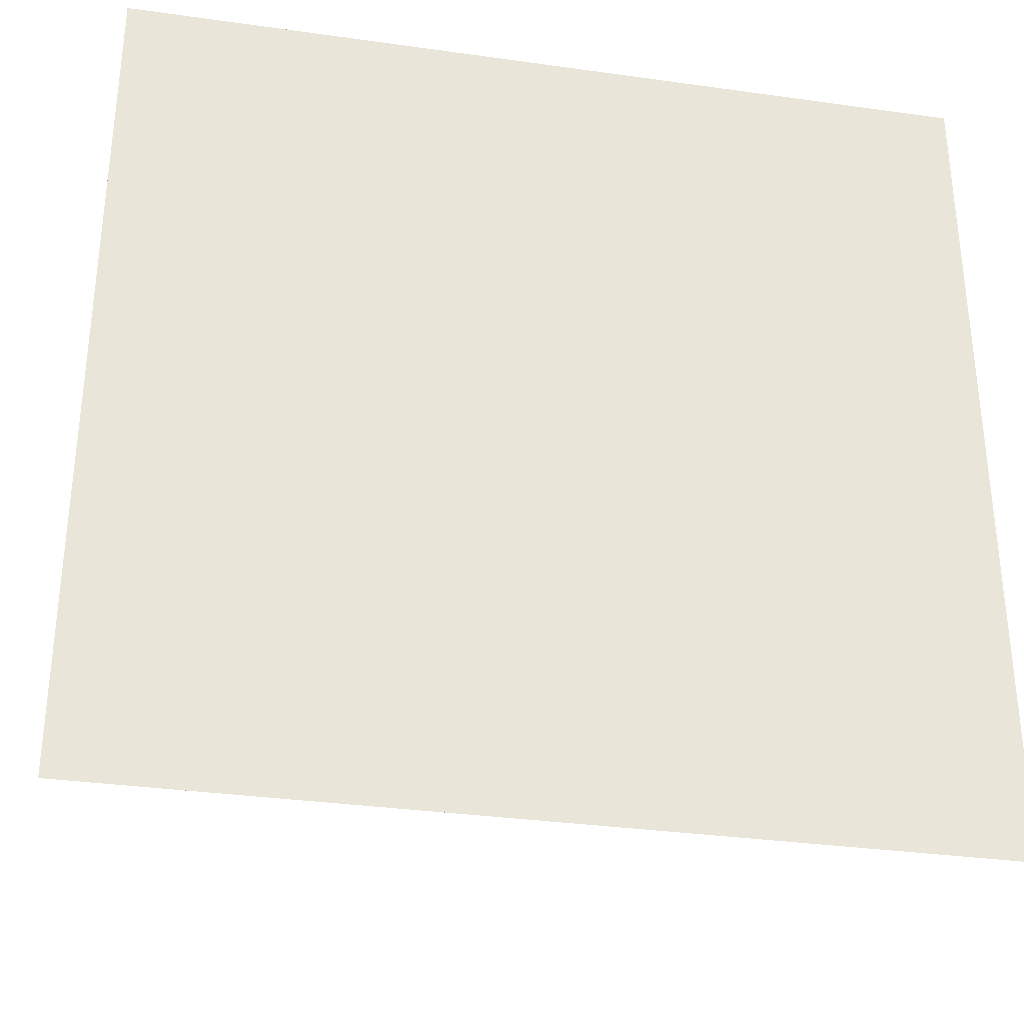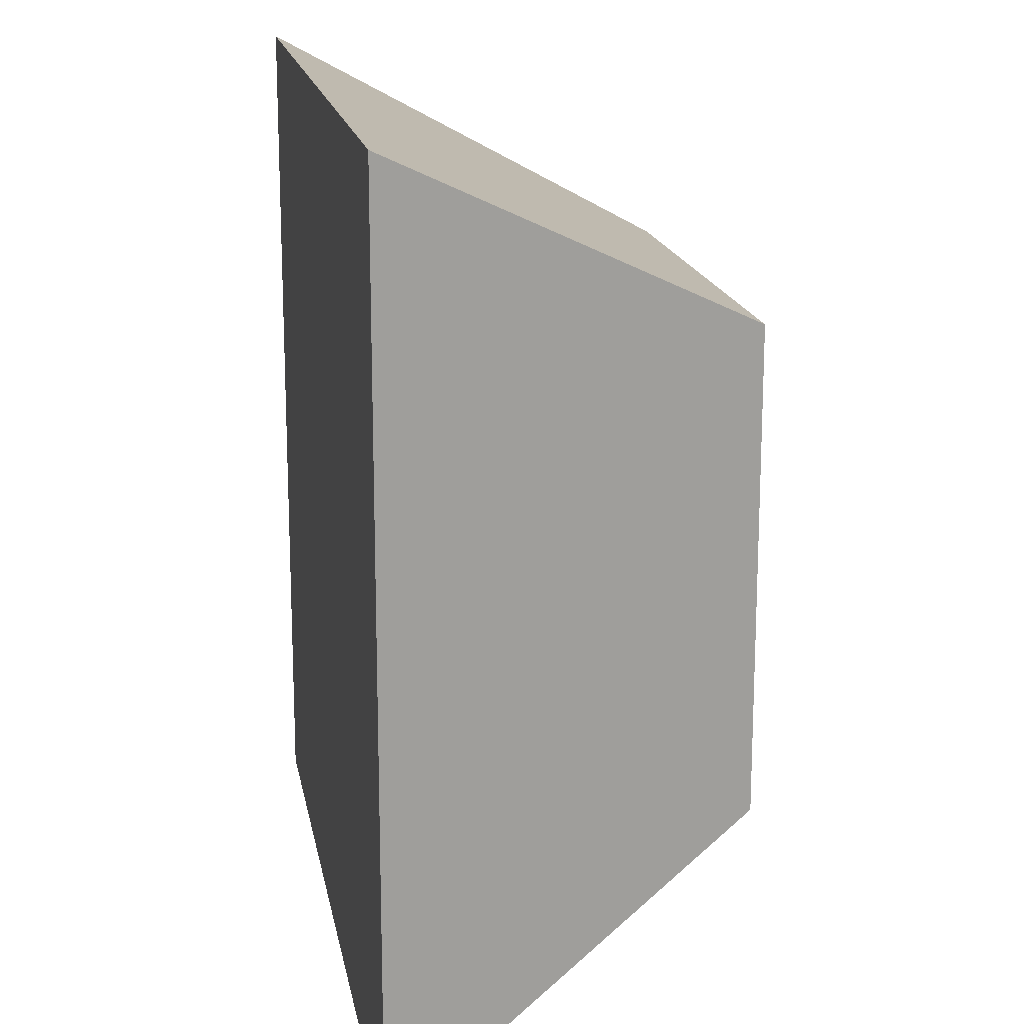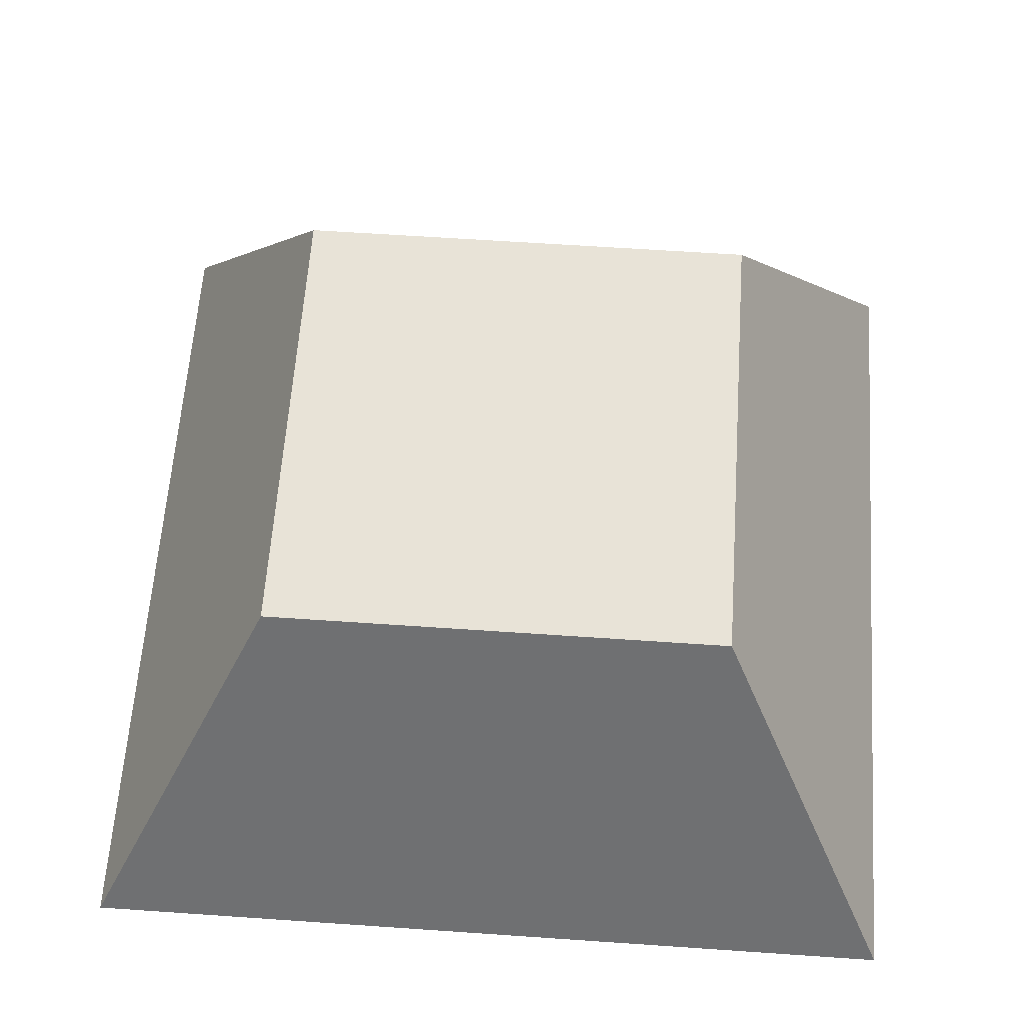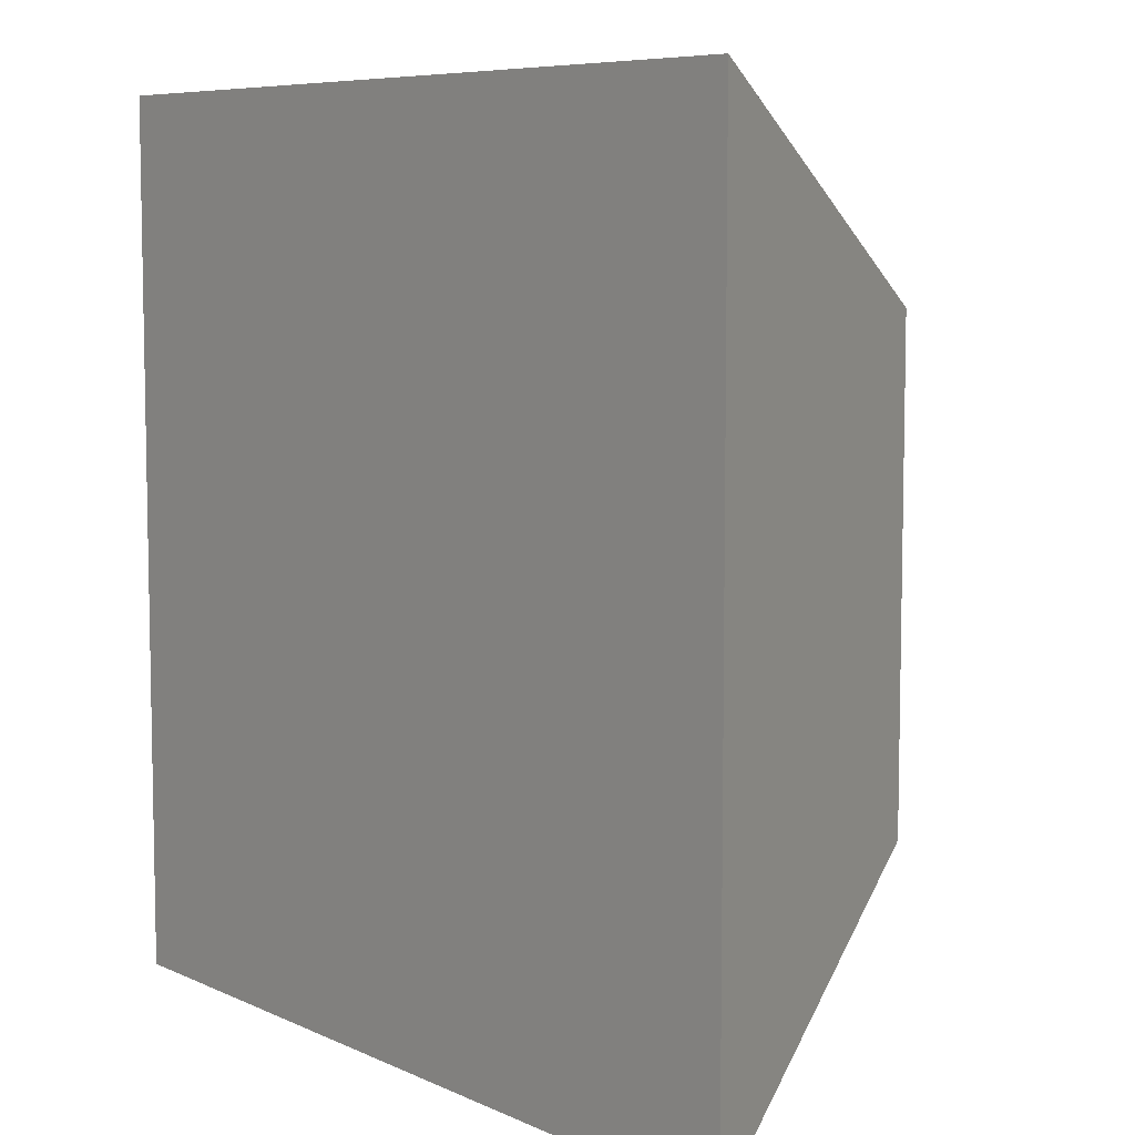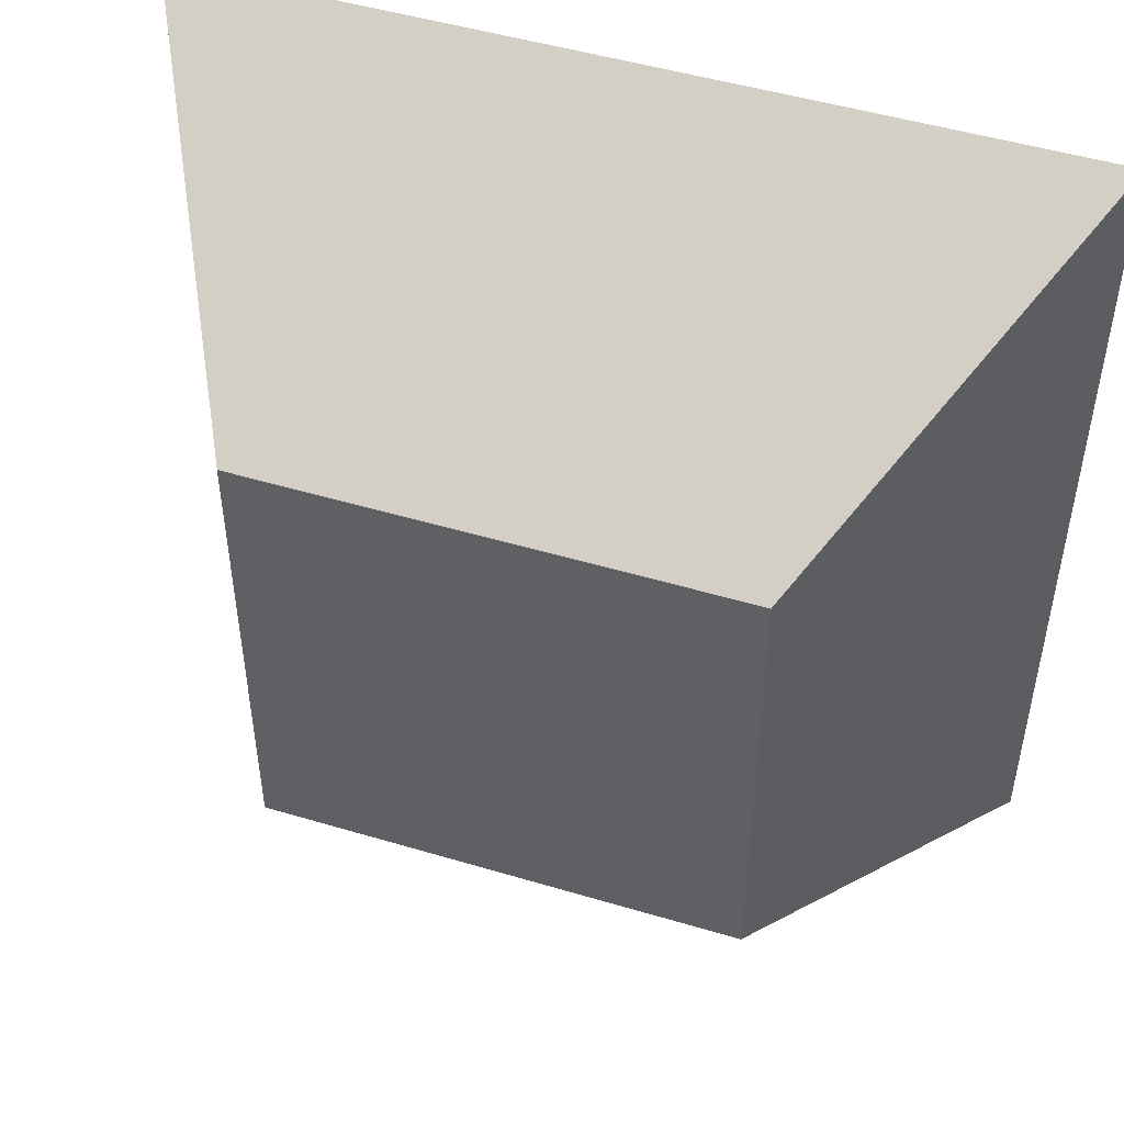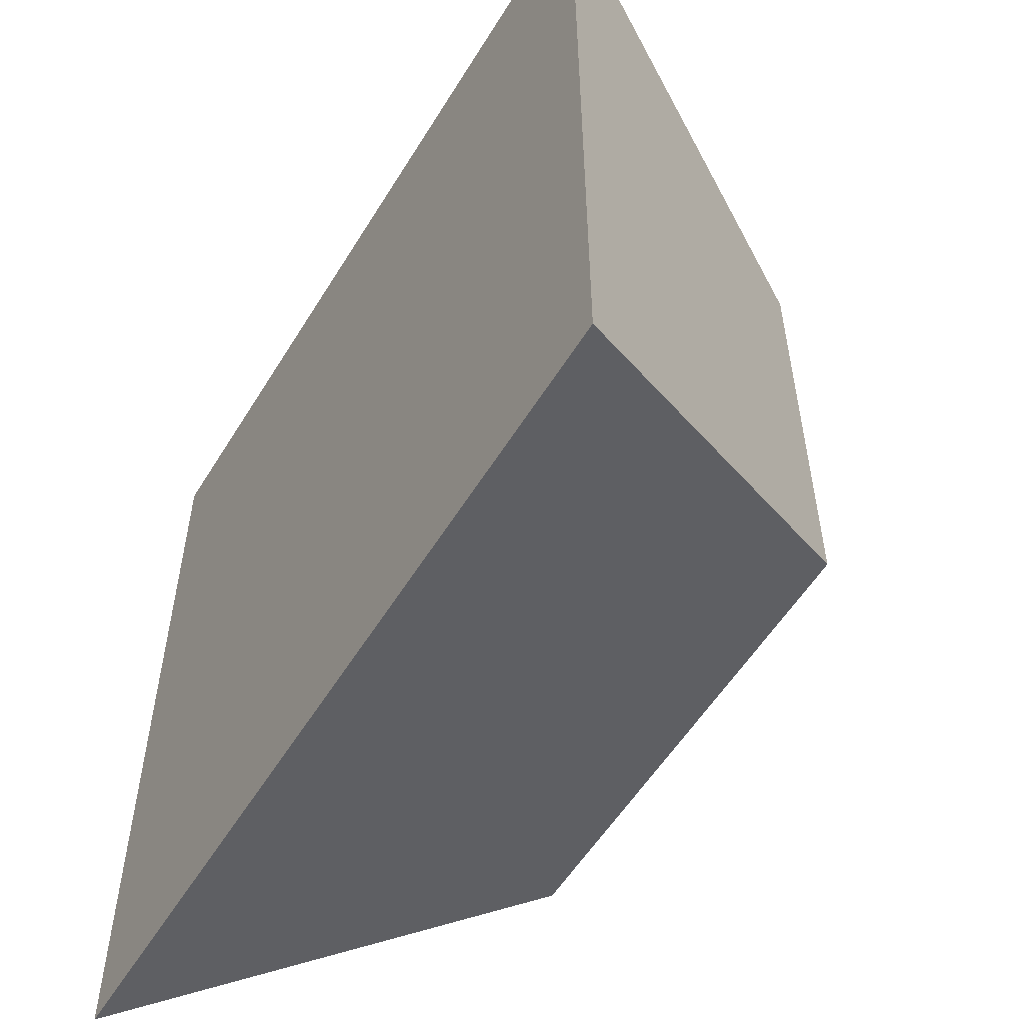
<metadata>
{"format":"obj","ext":"obj","renderer":"f3d","projection":"perspective","resolution":1024,"background":"white","views":[{"elev":-32.8,"azim":-11.0,"up":"+Z"},{"elev":16.8,"azim":80.0,"up":"+Z"},{"elev":62.0,"azim":-86.0,"up":"+Y"},{"elev":7.3,"azim":52.1,"up":"+Z"},{"elev":49.0,"azim":-161.6,"up":"+Z"},{"elev":-55.6,"azim":58.9,"up":"+Z"}]}
</metadata>
<code>
o model_1181
v -0.342 0 0.342
v 0.342 0 0.342
v -0.1874 0.3 0.1874
v 0.1874 0.3 0.1874
v -0.1874 0.3 0.1874
v 0.1874 0.3 0.1874
v -0.1874 0.3 -0.1874
v 0.1874 0.3 -0.1874
v -0.1874 0.3 -0.1874
v 0.1874 0.3 -0.1874
v -0.342 0 -0.342
v 0.342 0 -0.342
v -0.342 0 -0.342
v 0.342 0 -0.342
v -0.342 0 0.342
v 0.342 0 0.342
v 0.342 0 0.342
v 0.342 0 -0.342
v 0.1874 0.3 0.1874
v 0.1874 0.3 -0.1874
v -0.342 0 -0.342
v -0.342 0 0.342
v -0.1874 0.3 -0.1874
v -0.1874 0.3 0.1874
g surface_000
f 23 22 24
f 21 22 23
f 19 18 20
f 17 18 19
f 15 14 16
f 13 14 15
f 11 10 12
f 9 10 11
f 7 6 8
f 5 6 7
f 3 2 4
f 1 2 3

</code>
